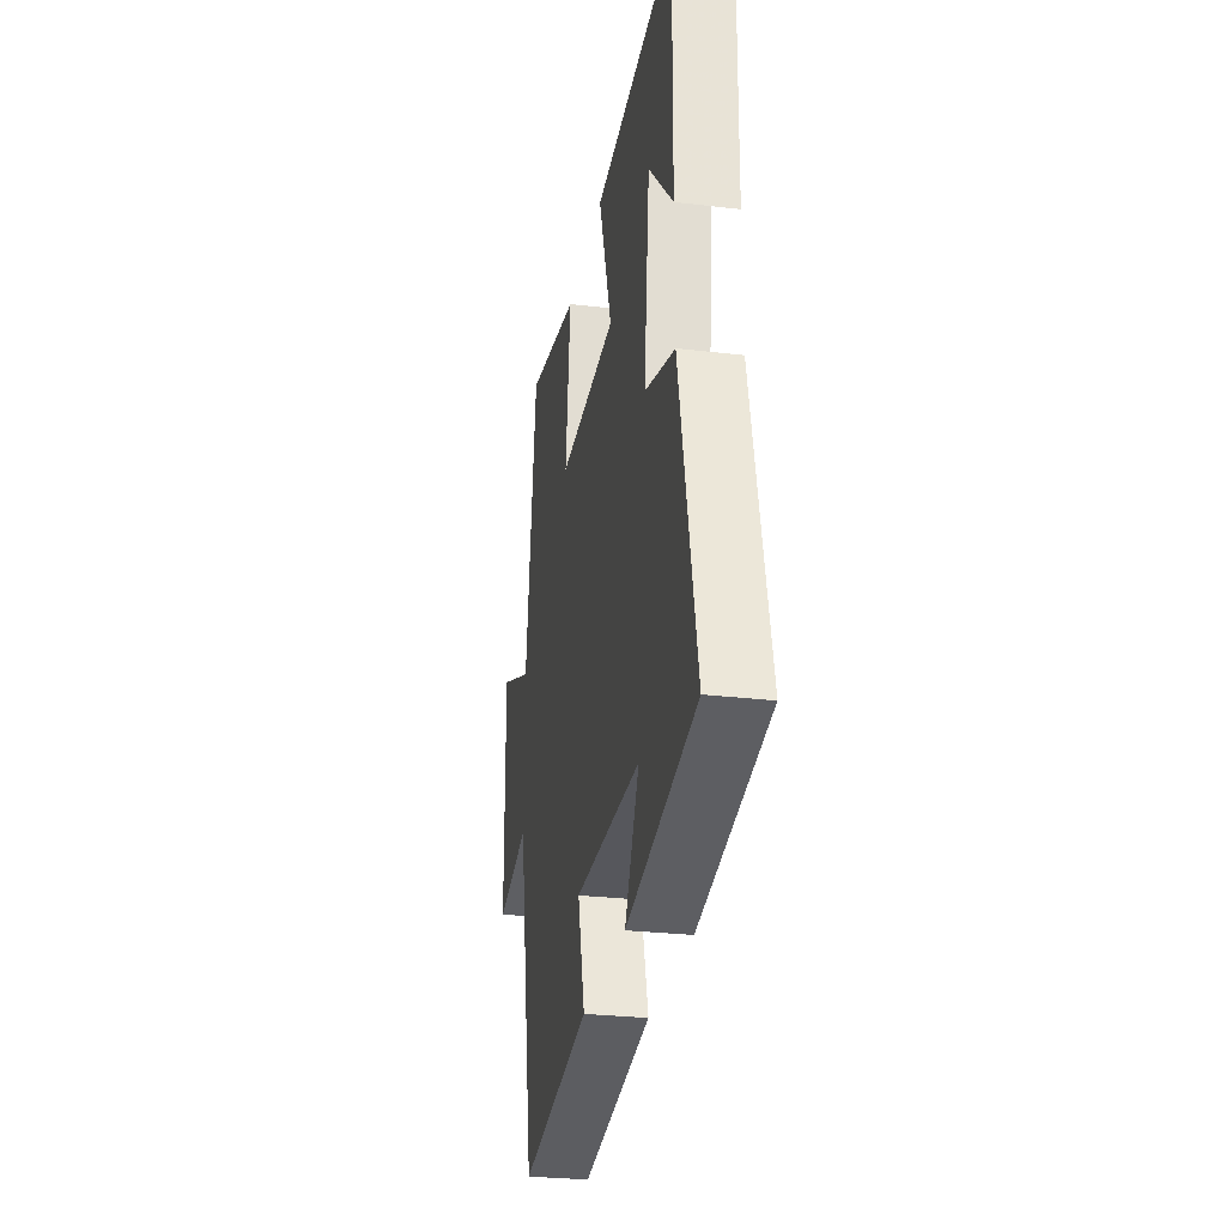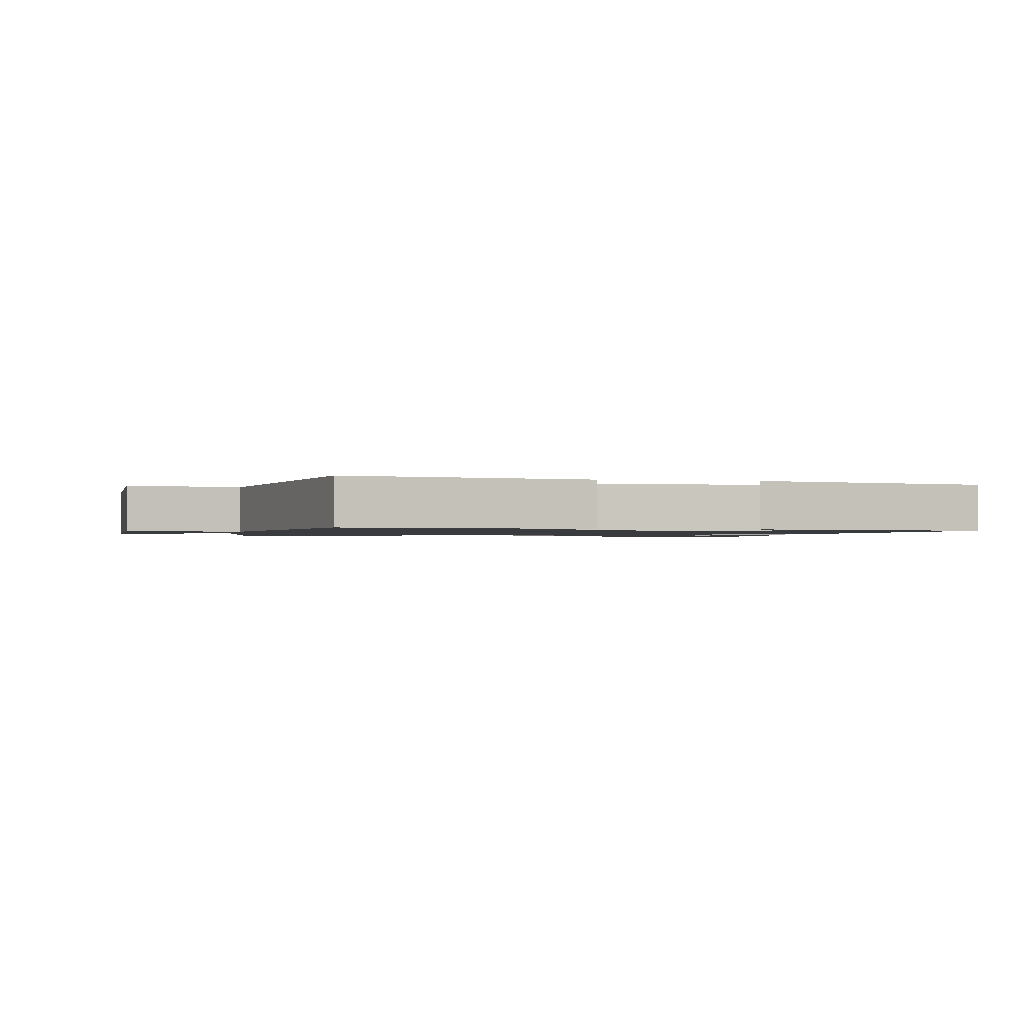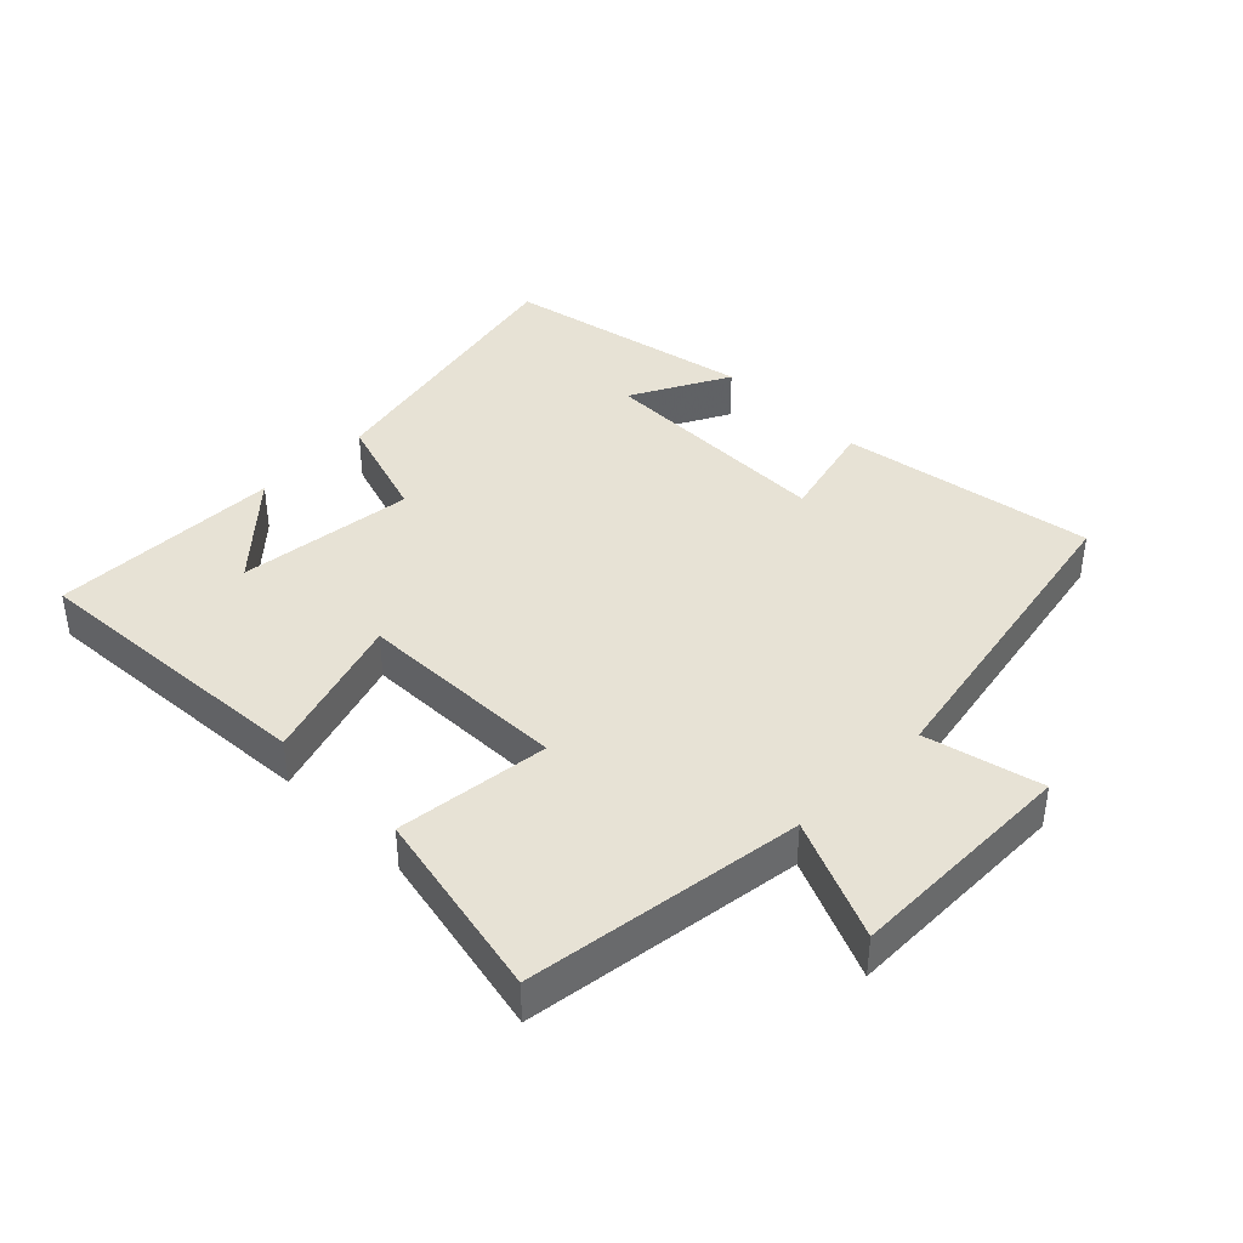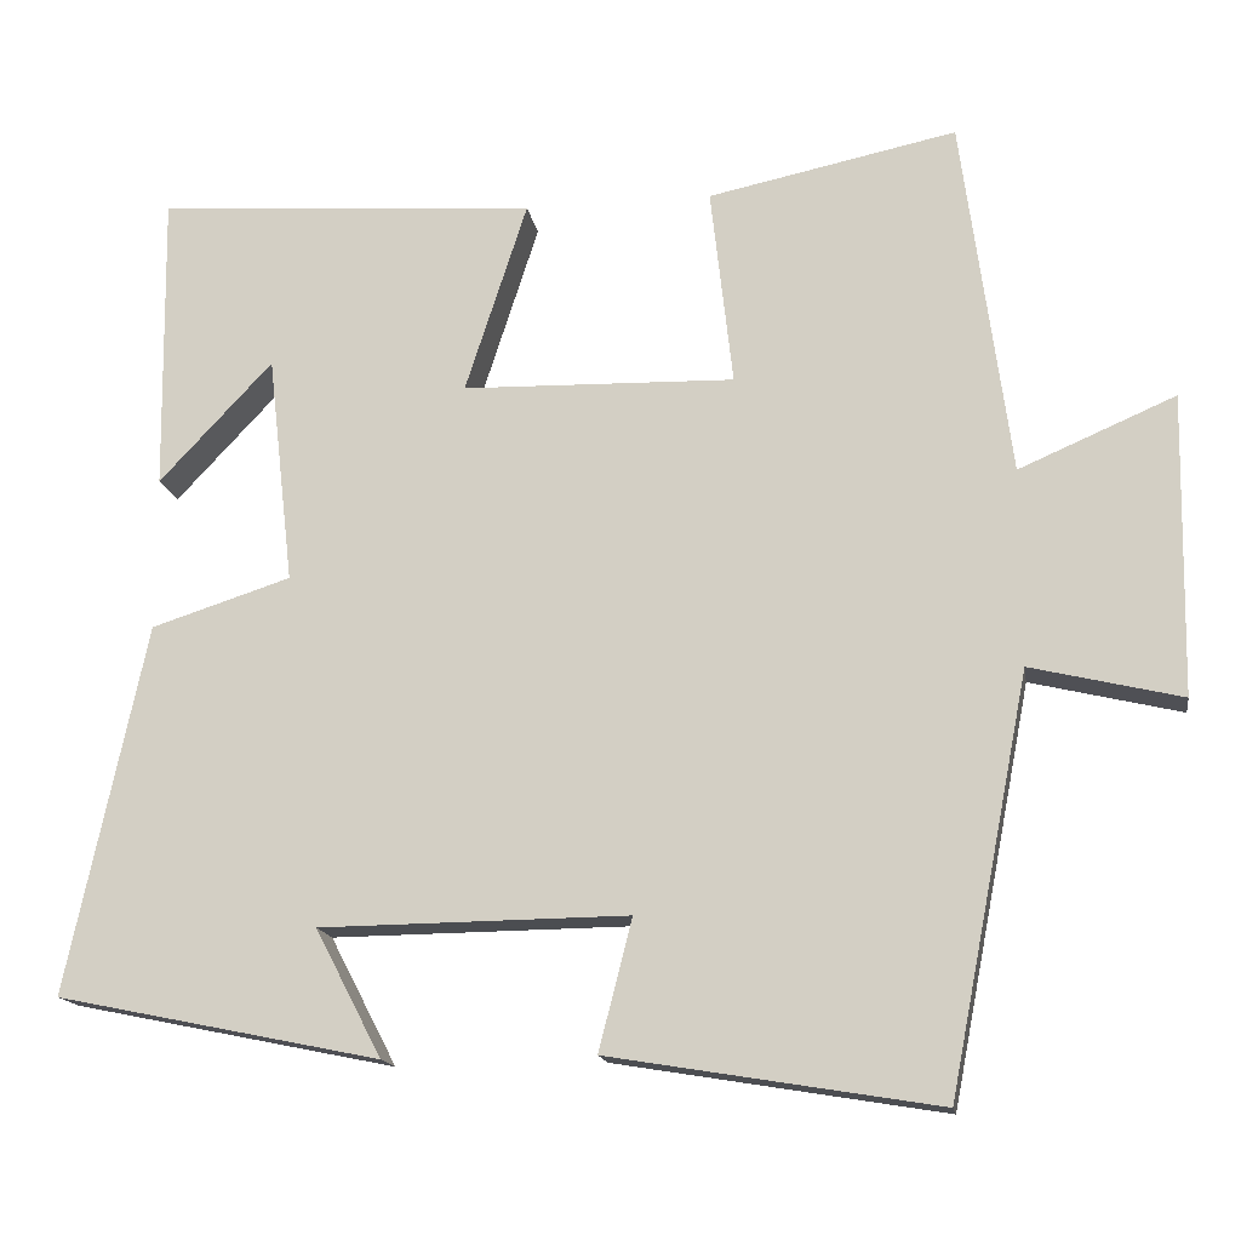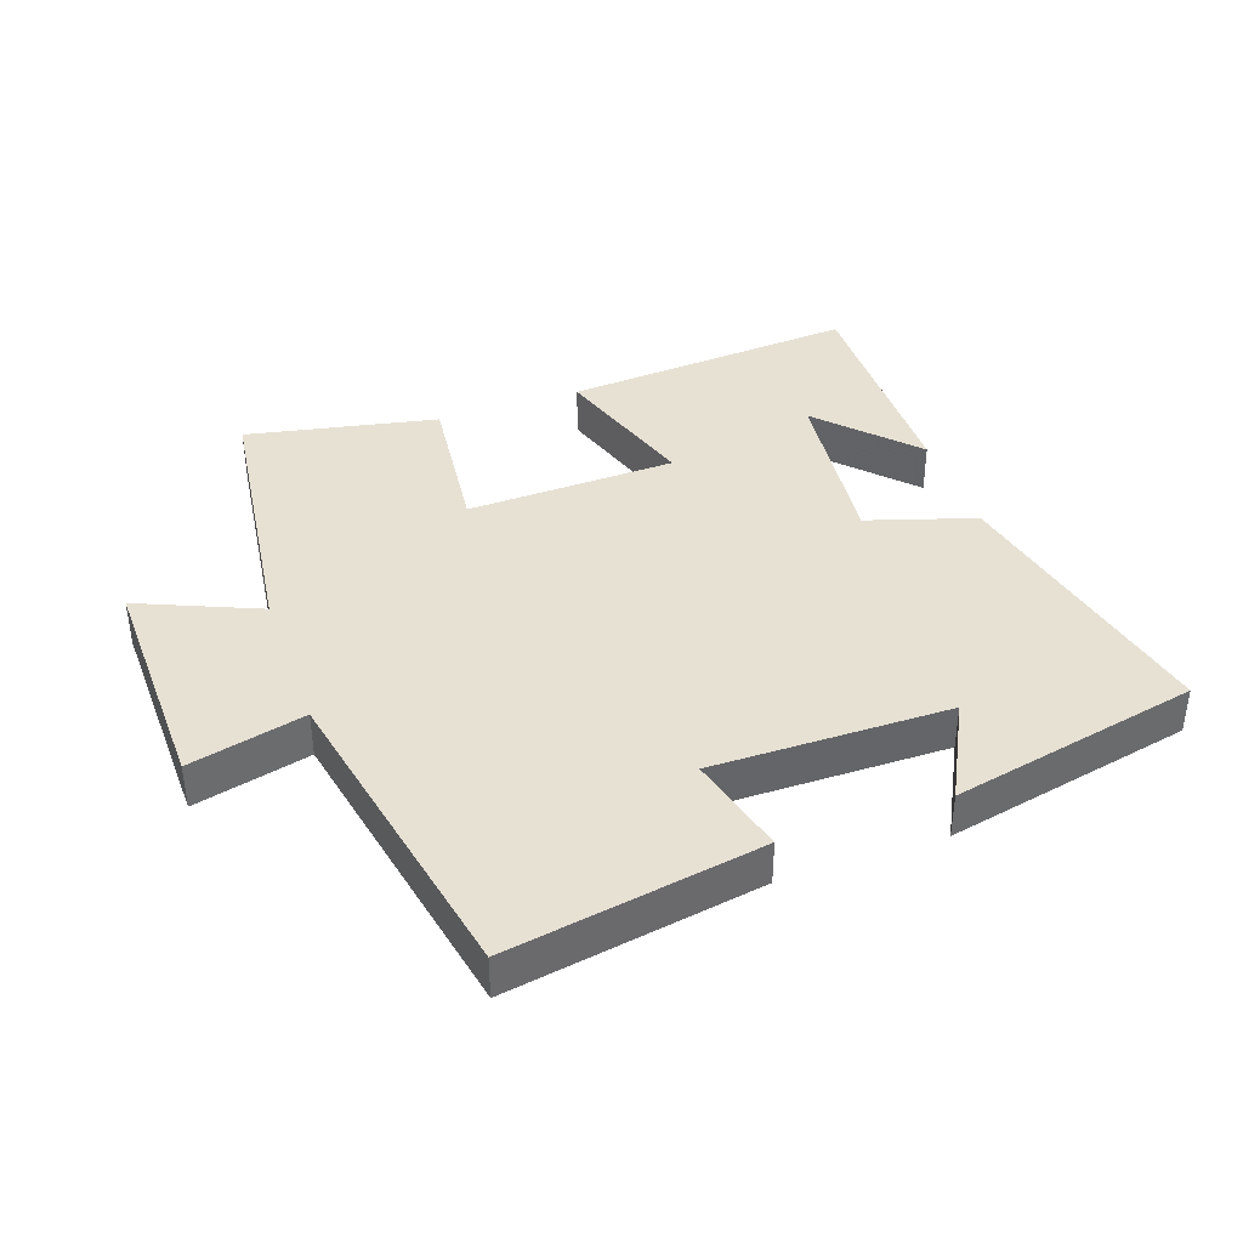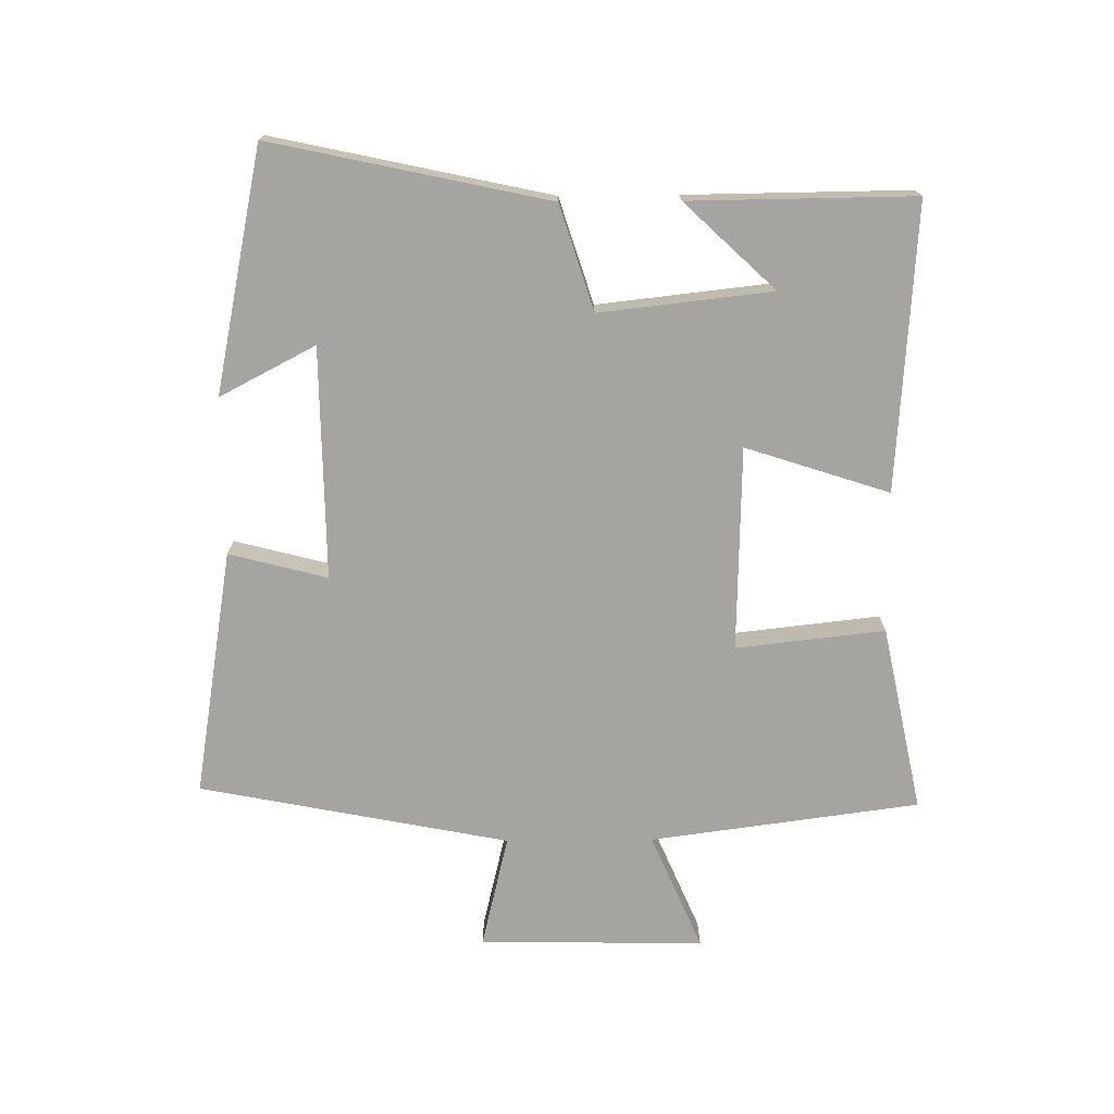
<metadata>
{"format":"obj","ext":"obj","renderer":"f3d","projection":"perspective","resolution":1024,"background":"white","views":[{"elev":-28.2,"azim":-100.2,"up":"+Z"},{"elev":-1.3,"azim":168.2,"up":"+Y"},{"elev":40.4,"azim":45.1,"up":"+Y"},{"elev":-15.5,"azim":9.2,"up":"+Z"},{"elev":39.5,"azim":160.4,"up":"+Y"},{"elev":-73.3,"azim":-89.5,"up":"+Y"}]}
</metadata>
<code>
v -0.592 0.07 -0.423
v -0.5 0.07 0.005
v -0.338 0.07 0.057
v -0.368 0.07 0.323
v -0.5 0.07 0.183
v -0.504 0.07 0.53
v -0.062 0.07 0.5
v -0.134 0.07 0.278
v 0.182 0.07 0.27
v 0.156 0.07 0.5
v 0.444 0.07 0.56
v 0.5 0.07 0.144
v 0.681 0.07 0.222
v 0.675 0.07 -0.126
v 0.5 0.07 -0.084
v 0.407 0.07 -0.563
v 0.025 0.07 -0.5
v 0.064 0.07 -0.348
v -0.294 0.07 -0.352
v -0.217 0.07 -0.5
v -0.592 0 -0.423
v -0.5 0 0.005
v -0.338 0 0.057
v -0.368 0 0.323
v -0.5 0 0.183
v -0.504 0 0.53
v -0.062 0 0.5
v -0.134 0 0.278
v 0.182 0 0.27
v 0.156 0 0.5
v 0.444 0 0.56
v 0.5 0 0.144
v 0.681 0 0.222
v 0.675 0 -0.126
v 0.5 0 -0.084
v 0.407 0 -0.563
v 0.025 0 -0.5
v 0.064 0 -0.348
v -0.294 0 -0.352
v -0.217 0 -0.5
f 19 20 1 2
f 18 19 2 3
f 15 16 17 18
f 15 18 3 4
f 12 13 14 15
f 12 15 4
f 9 10 11 12
f 8 9 12
f 8 12 4
f 7 8 4
f 6 7 4
f 4 5 6
f 22 21 40 39
f 23 22 39 38
f 38 37 36 35
f 24 23 38 35
f 35 34 33 32
f 24 35 32
f 32 31 30 29
f 32 29 28
f 24 32 28
f 24 28 27
f 24 27 26
f 26 25 24
f 1 21 22 2
f 2 22 23 3
f 3 23 24 4
f 4 24 25 5
f 5 25 26 6
f 6 26 27 7
f 7 27 28 8
f 8 28 29 9
f 9 29 30 10
f 10 30 31 11
f 11 31 32 12
f 12 32 33 13
f 13 33 34 14
f 14 34 35 15
f 15 35 36 16
f 16 36 37 17
f 17 37 38 18
f 18 38 39 19
f 19 39 40 20
f 20 40 21 1

</code>
